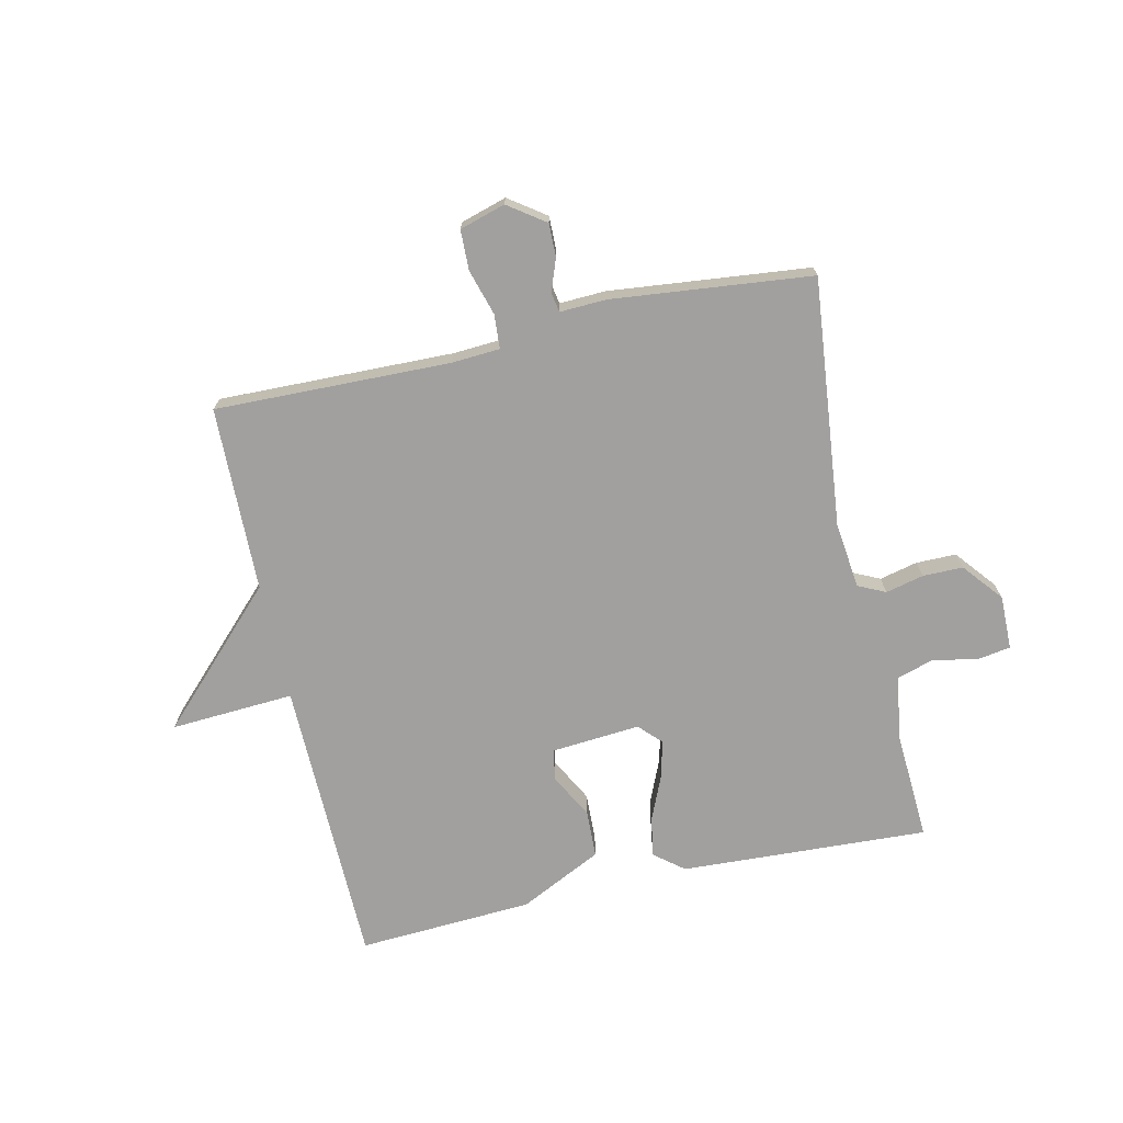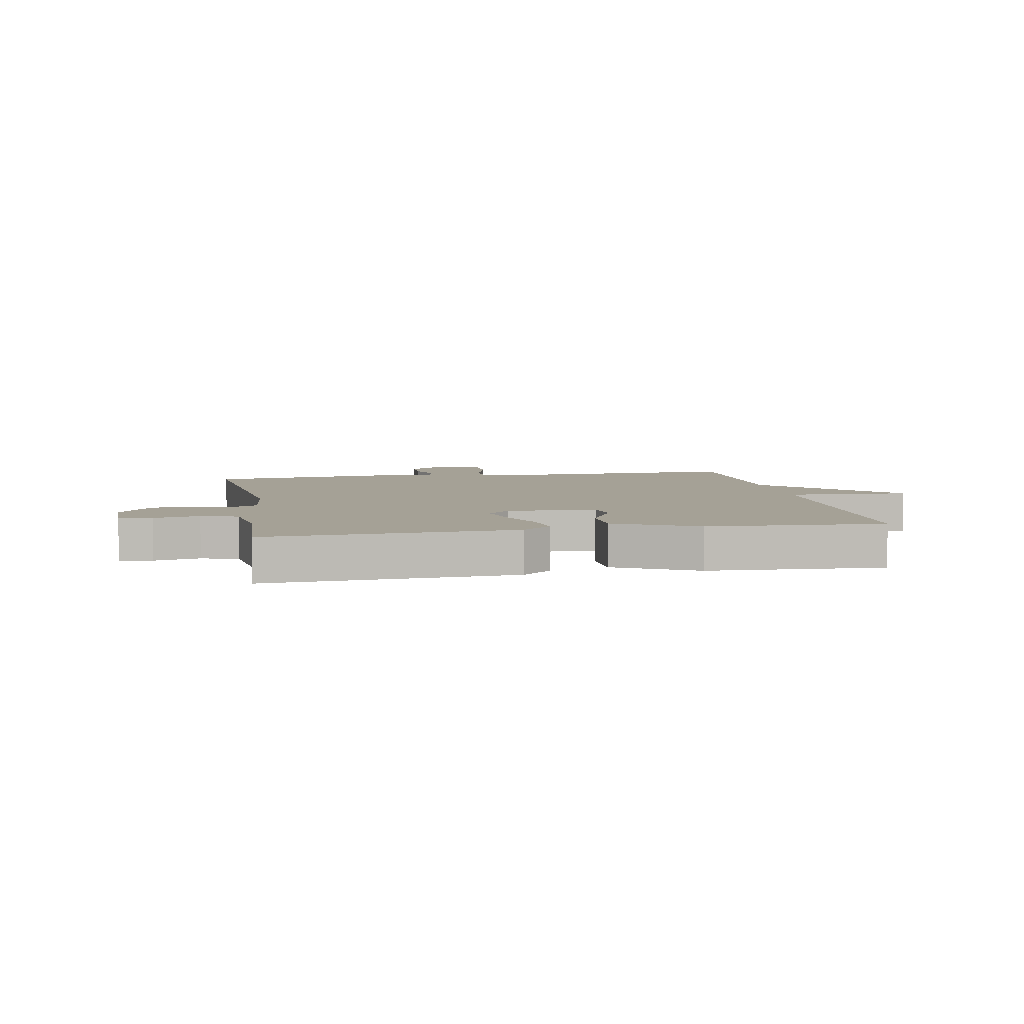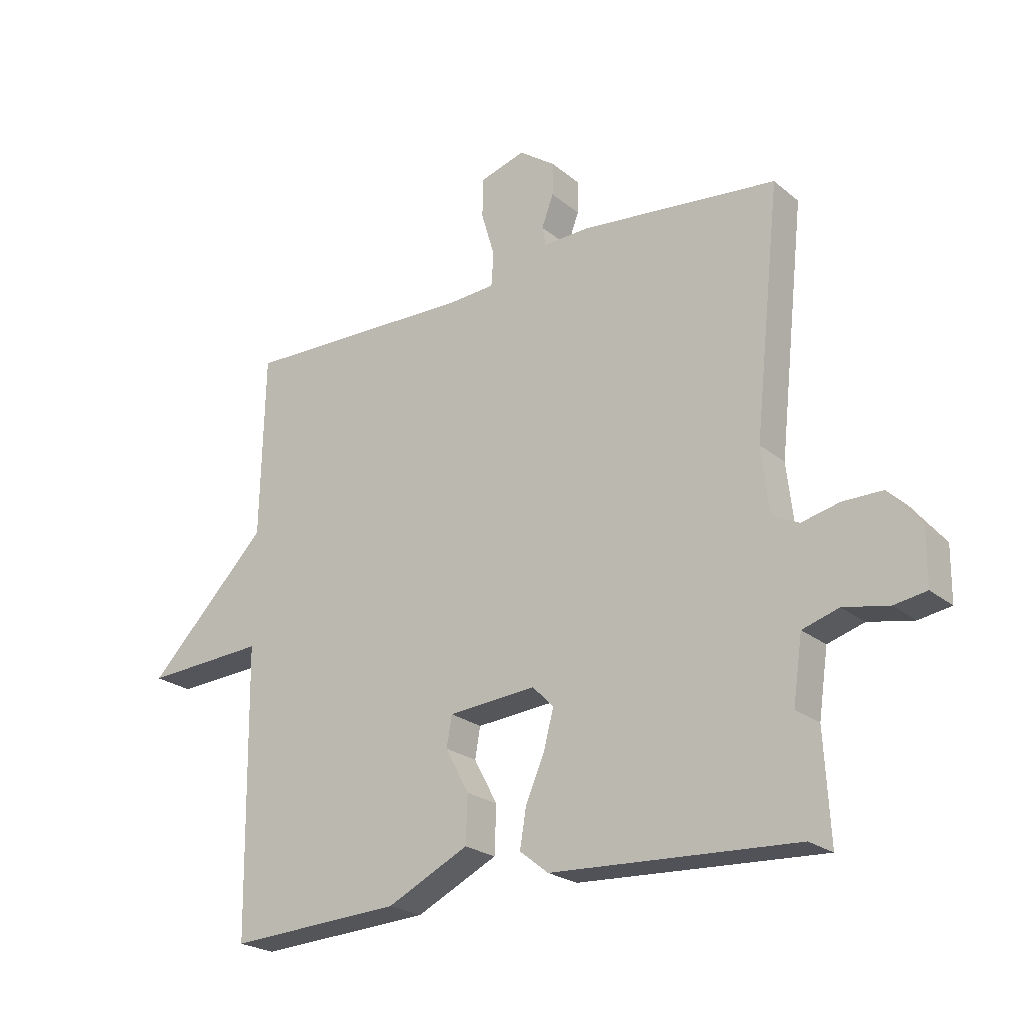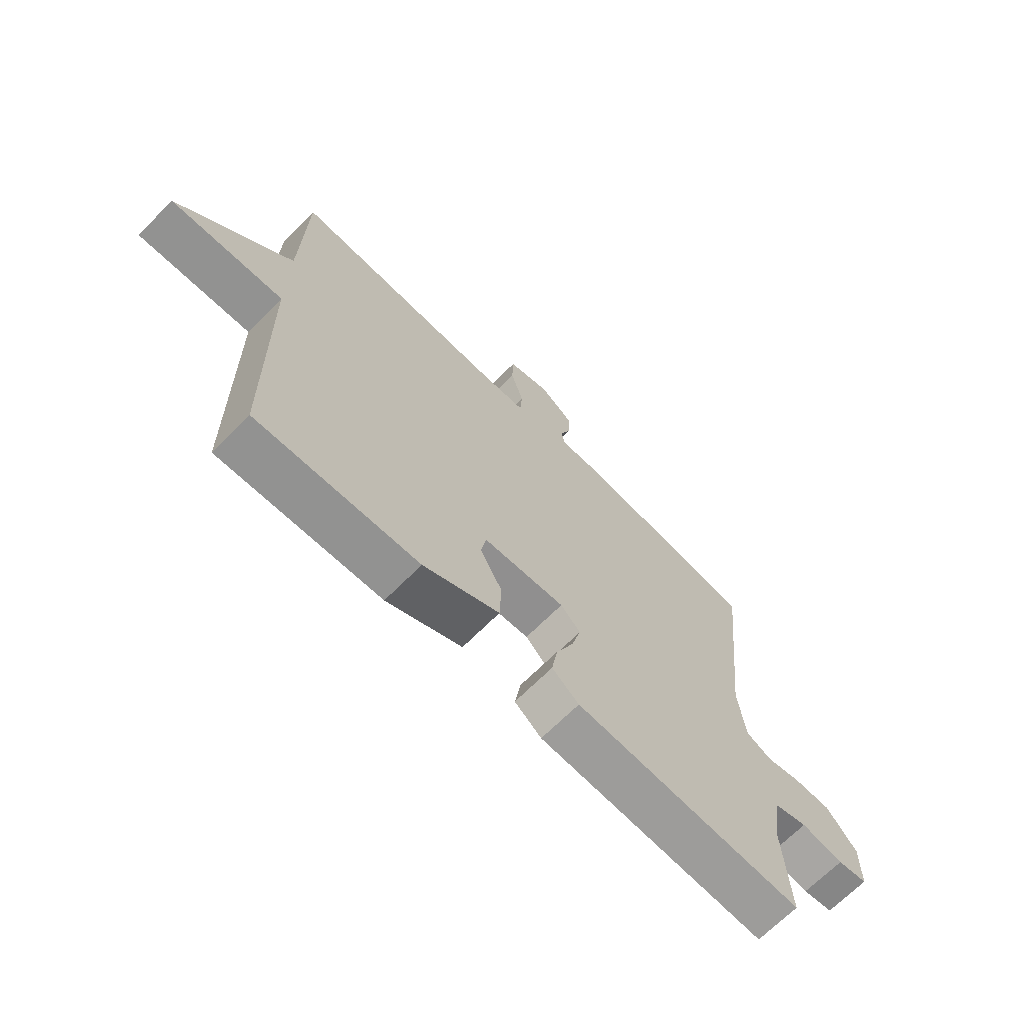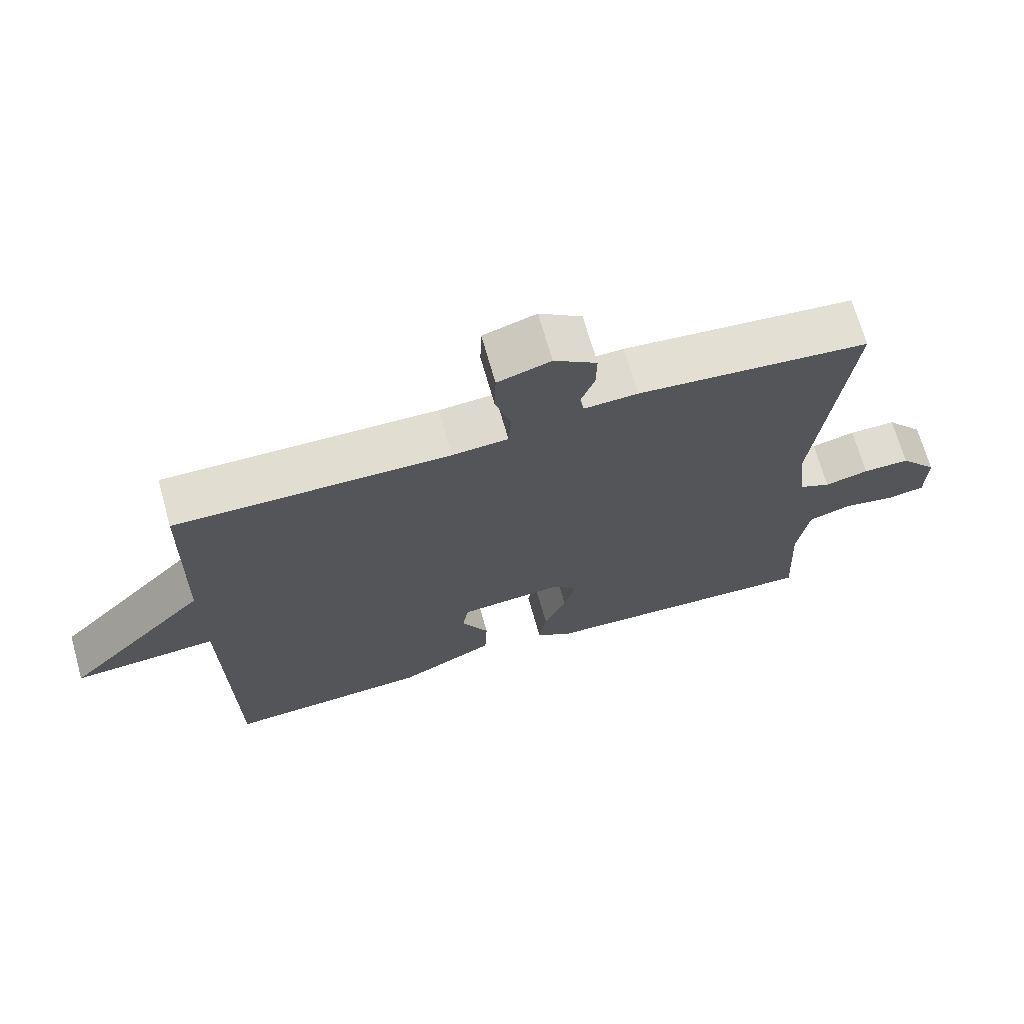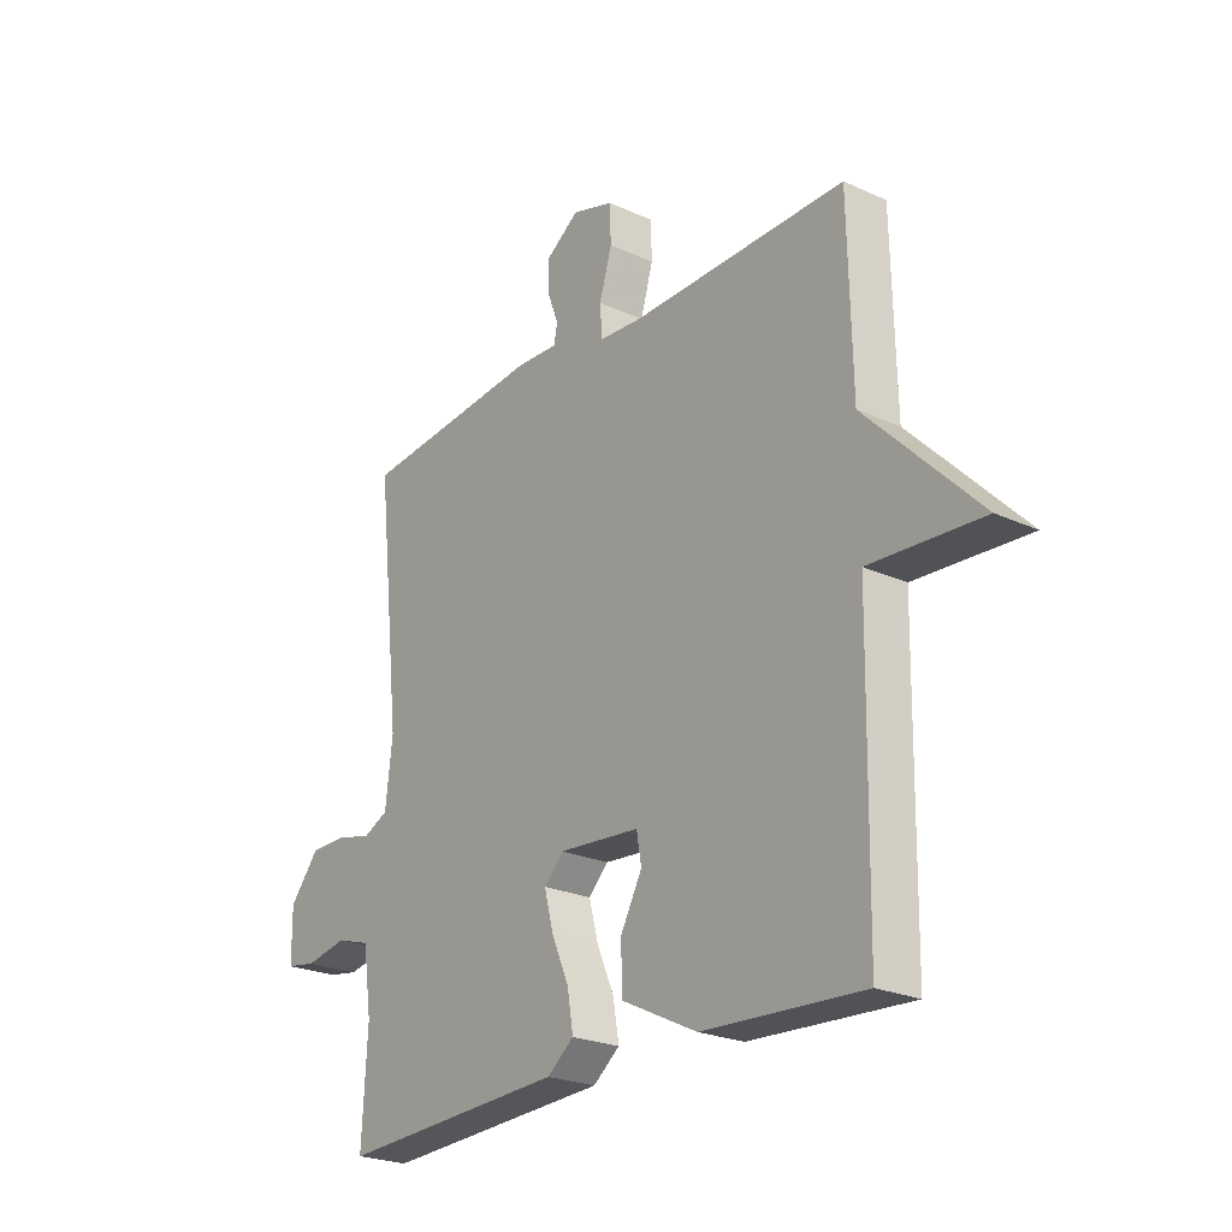
<metadata>
{"format":"obj","ext":"obj","renderer":"f3d","projection":"perspective","resolution":1024,"background":"white","views":[{"elev":-71.8,"azim":12.7,"up":"+Y"},{"elev":6.0,"azim":169.6,"up":"+Y"},{"elev":-23.2,"azim":36.5,"up":"+Z"},{"elev":-68.3,"azim":-44.8,"up":"+Z"},{"elev":69.3,"azim":-15.8,"up":"+Z"},{"elev":-23.6,"azim":-127.6,"up":"+Z"}]}
</metadata>
<code>
v 0.5 0.07 -0.5
v 0.082 0.07 -0.478
v 0.033 0.07 -0.439
v 0.044 0.07 -0.373
v 0.076 0.07 -0.299
v 0.093 0.07 -0.234
v 0.057 0.07 -0.197
v -0.093 0.07 -0.209
v -0.102 0.07 -0.261
v -0.062 0.07 -0.336
v -0.065 0.07 -0.416
v -0.204 0.07 -0.484
v -0.5 0.07 -0.5
v -0.507 0.07 -0.012
v -0.715 0.07 -0.024
v -0.507 0.07 0.188
v -0.5 0.07 0.5
v -0.103 0.07 0.49
v -0.022 0.07 0.495
v -0.018 0.07 0.552
v -0.041 0.07 0.63
v -0.039 0.07 0.697
v 0.038 0.07 0.72
v 0.1 0.07 0.676
v 0.099 0.07 0.62
v 0.079 0.07 0.566
v 0.085 0.07 0.533
v 0.163 0.07 0.536
v 0.5 0.07 0.5
v 0.455 0.07 0.083
v 0.468 0.07 -0.029
v 0.514 0.07 -0.051
v 0.578 0.07 -0.036
v 0.646 0.07 -0.036
v 0.701 0.07 -0.103
v 0.7 0.07 -0.194
v 0.645 0.07 -0.203
v 0.568 0.07 -0.188
v 0.506 0.07 -0.207
v 0.49 0.07 -0.317
v 0.5 0 -0.5
v 0.082 0 -0.478
v 0.033 0 -0.439
v 0.044 0 -0.373
v 0.076 0 -0.299
v 0.093 0 -0.234
v 0.057 0 -0.197
v -0.093 0 -0.209
v -0.102 0 -0.261
v -0.062 0 -0.336
v -0.065 0 -0.416
v -0.204 0 -0.484
v -0.5 0 -0.5
v -0.507 0 -0.012
v -0.715 0 -0.024
v -0.507 0 0.188
v -0.5 0 0.5
v -0.103 0 0.49
v -0.022 0 0.495
v -0.018 0 0.552
v -0.041 0 0.63
v -0.039 0 0.697
v 0.038 0 0.72
v 0.1 0 0.676
v 0.099 0 0.62
v 0.079 0 0.566
v 0.085 0 0.533
v 0.163 0 0.536
v 0.5 0 0.5
v 0.455 0 0.083
v 0.468 0 -0.029
v 0.514 0 -0.051
v 0.578 0 -0.036
v 0.646 0 -0.036
v 0.701 0 -0.103
v 0.7 0 -0.194
v 0.645 0 -0.203
v 0.568 0 -0.188
v 0.506 0 -0.207
v 0.49 0 -0.317
f 36 37 38
f 35 36 38
f 34 35 38
f 33 34 38
f 32 33 38
f 31 32 38 39
f 27 28 29 30
f 27 30 31
f 24 25 26
f 23 24 26
f 22 23 26
f 21 22 26
f 20 21 26
f 19 20 26 27
f 16 17 18
f 16 18 19
f 15 16 19
f 14 15 19
f 12 13 14
f 11 12 14
f 10 11 14
f 9 10 14
f 8 9 14 19
f 19 27 31
f 8 19 31
f 7 8 31
f 3 4 5
f 2 3 5
f 1 2 5
f 40 1 5
f 40 5 6
f 31 39 40
f 7 31 40
f 6 7 40
f 78 77 76
f 78 76 75
f 78 75 74
f 78 74 73
f 78 73 72
f 79 78 72 71
f 70 69 68 67
f 71 70 67
f 66 65 64
f 66 64 63
f 66 63 62
f 66 62 61
f 66 61 60
f 67 66 60 59
f 58 57 56
f 59 58 56
f 59 56 55
f 59 55 54
f 54 53 52
f 54 52 51
f 54 51 50
f 54 50 49
f 59 54 49 48
f 71 67 59
f 71 59 48
f 71 48 47
f 45 44 43
f 45 43 42
f 45 42 41
f 45 41 80
f 46 45 80
f 80 79 71
f 80 71 47
f 80 47 46
f 1 41 42 2
f 2 42 43 3
f 3 43 44 4
f 4 44 45 5
f 5 45 46 6
f 6 46 47 7
f 7 47 48 8
f 8 48 49 9
f 9 49 50 10
f 10 50 51 11
f 11 51 52 12
f 12 52 53 13
f 13 53 54 14
f 14 54 55 15
f 15 55 56 16
f 16 56 57 17
f 17 57 58 18
f 18 58 59 19
f 19 59 60 20
f 20 60 61 21
f 21 61 62 22
f 22 62 63 23
f 23 63 64 24
f 24 64 65 25
f 25 65 66 26
f 26 66 67 27
f 27 67 68 28
f 28 68 69 29
f 29 69 70 30
f 30 70 71 31
f 31 71 72 32
f 32 72 73 33
f 33 73 74 34
f 34 74 75 35
f 35 75 76 36
f 36 76 77 37
f 37 77 78 38
f 38 78 79 39
f 39 79 80 40
f 40 80 41 1

</code>
